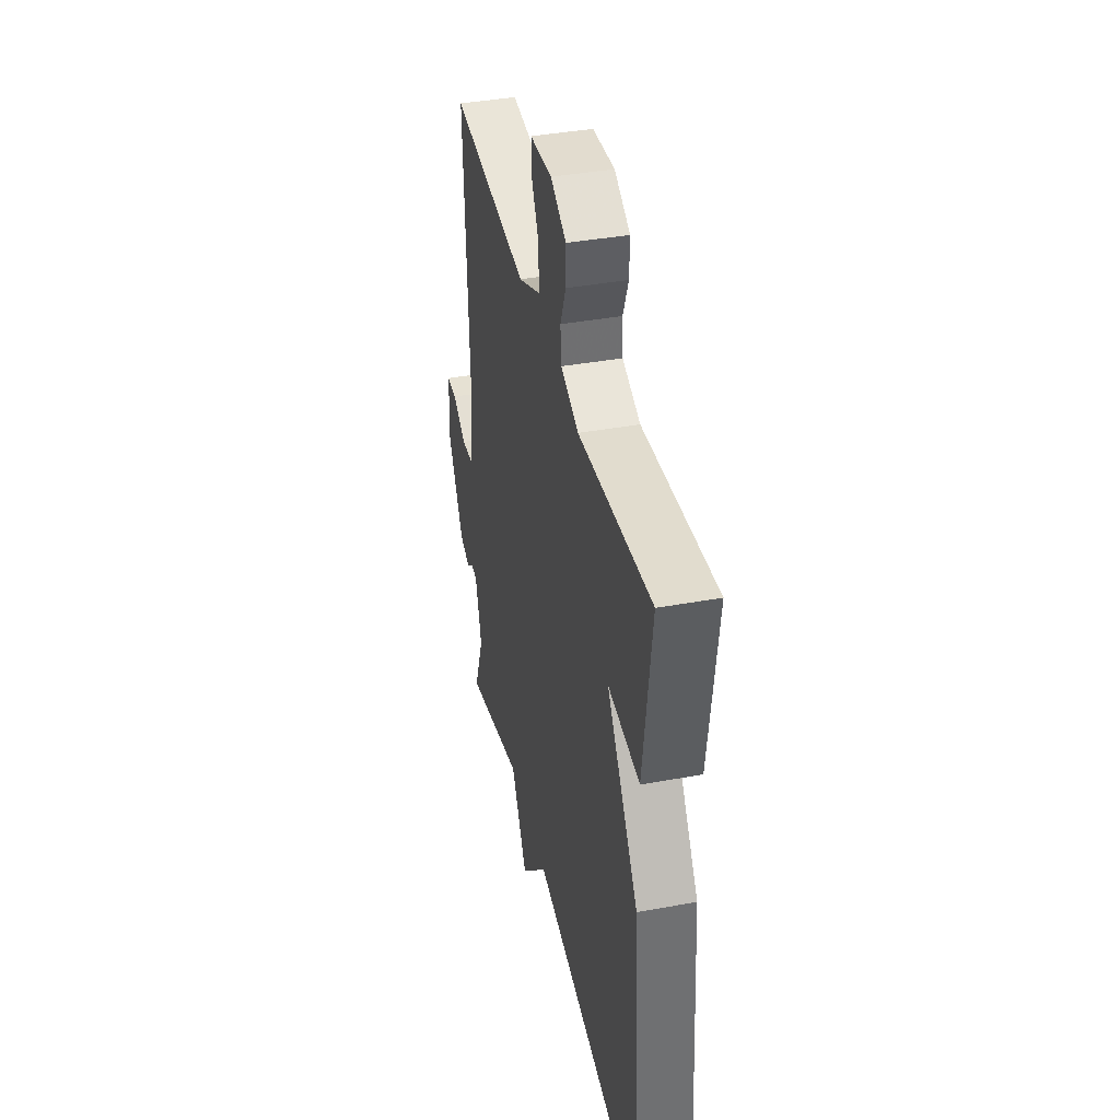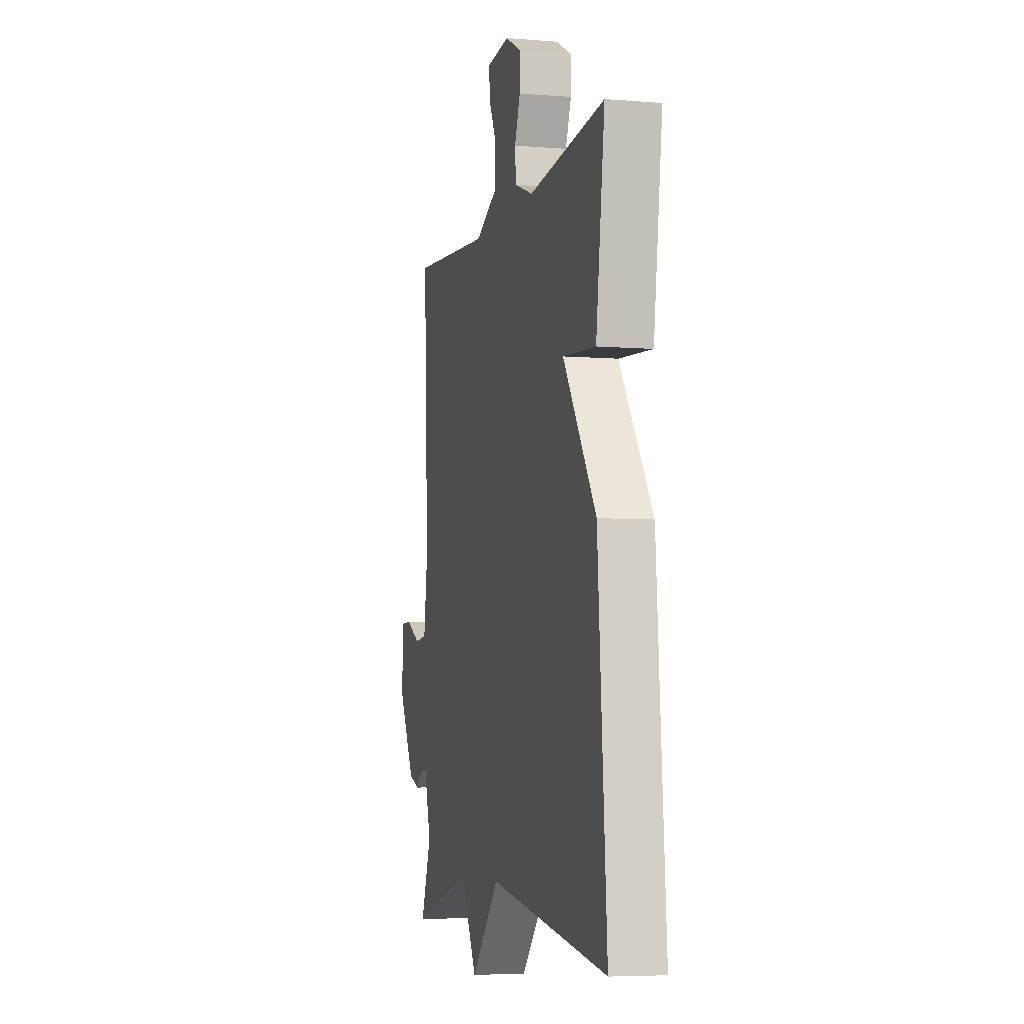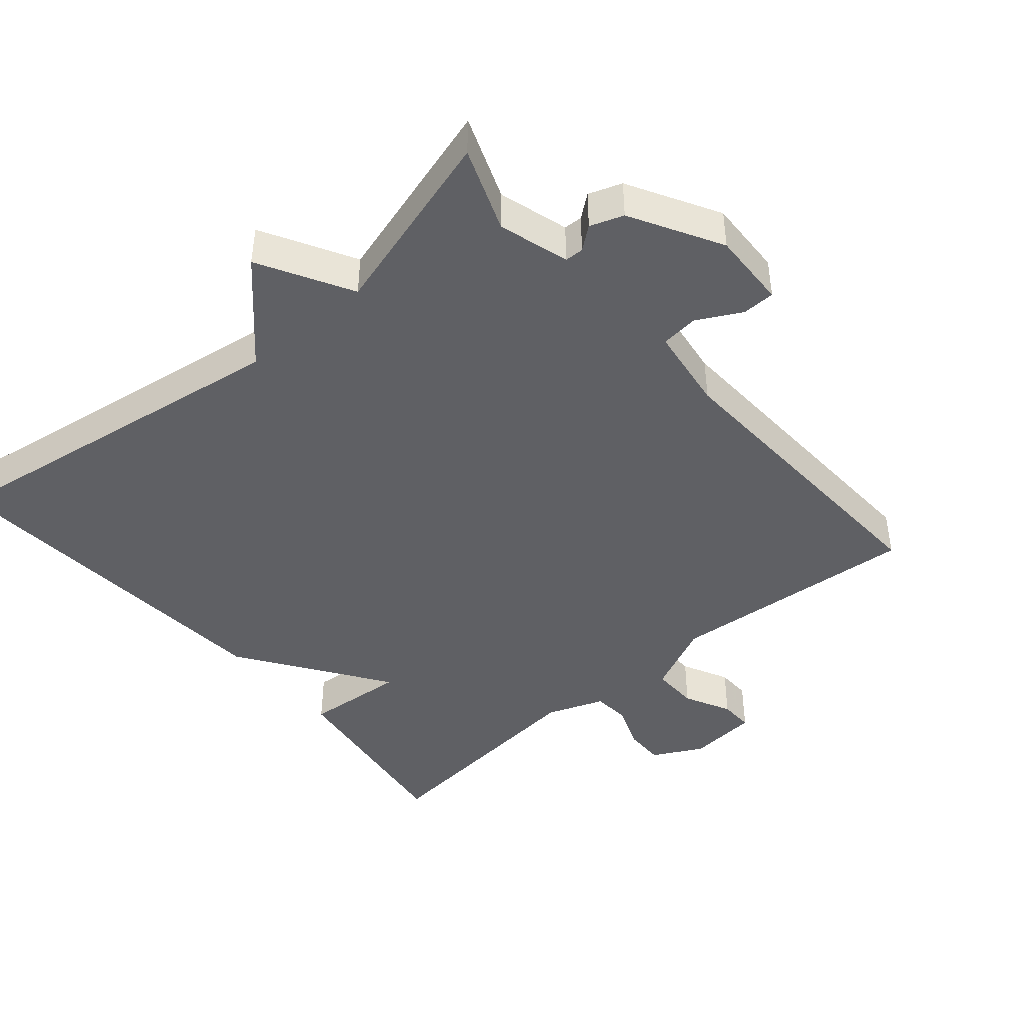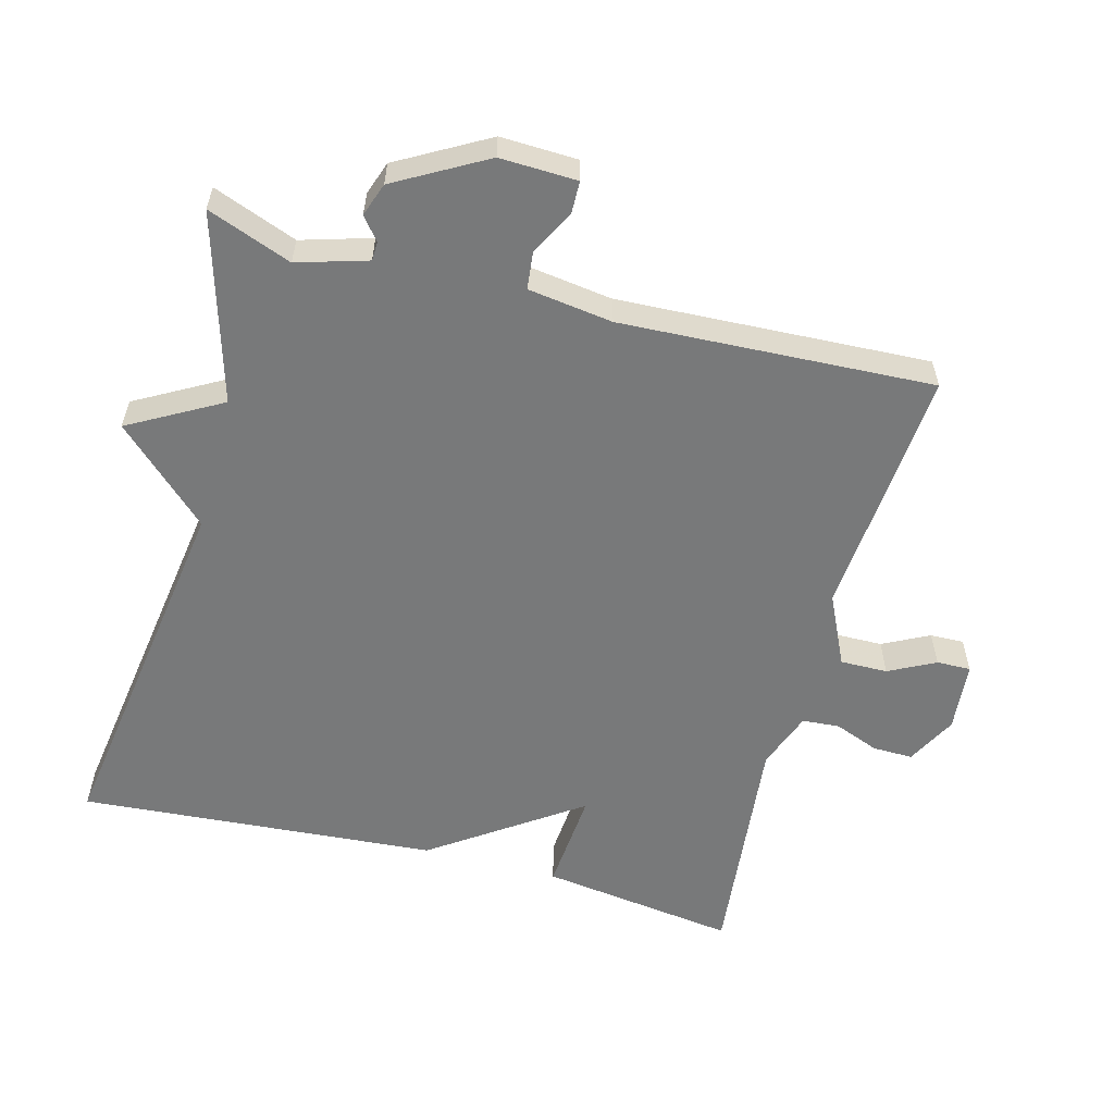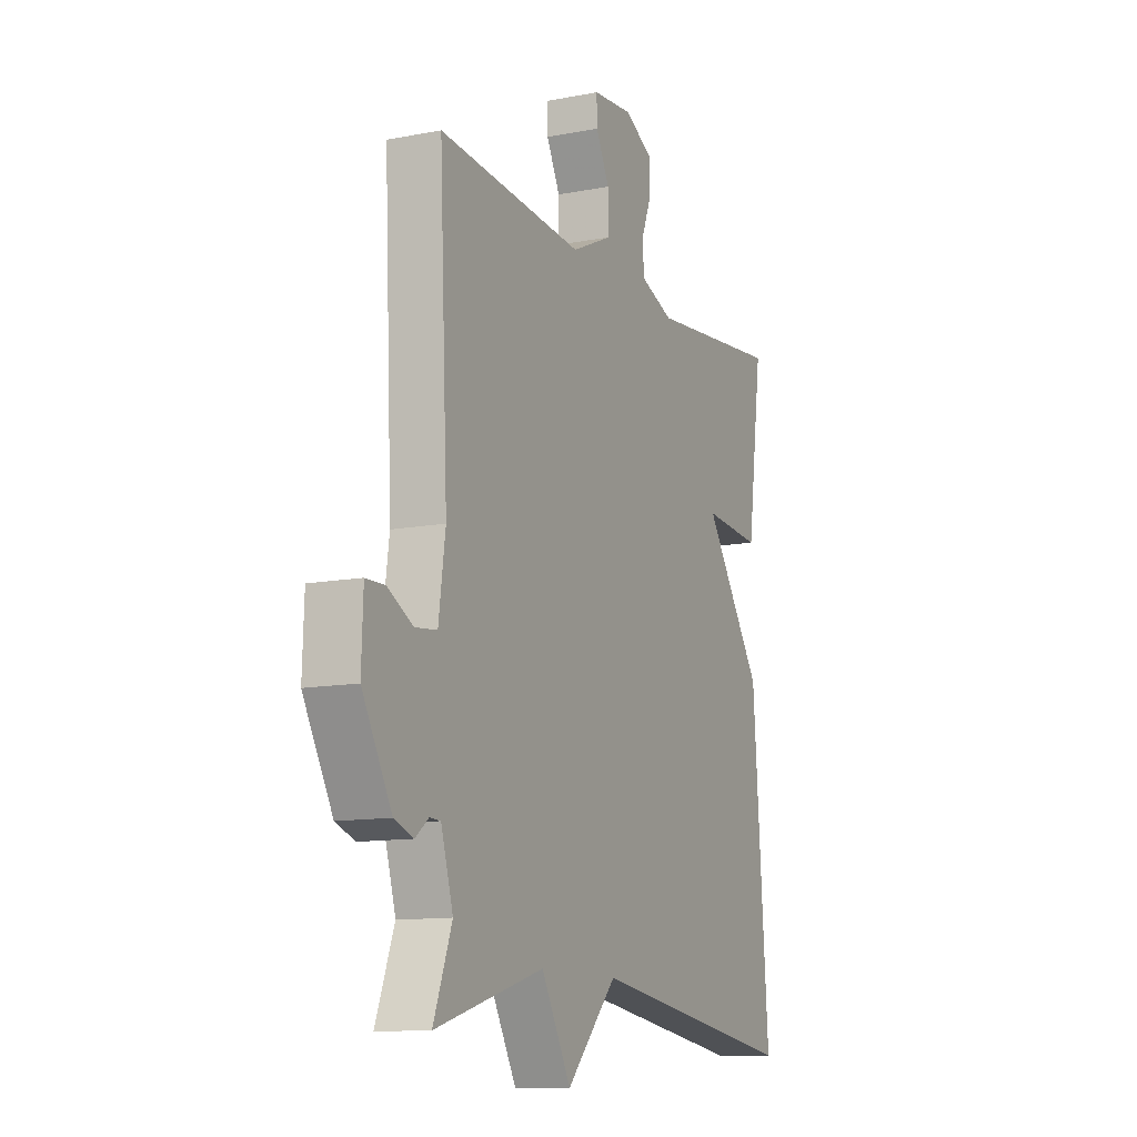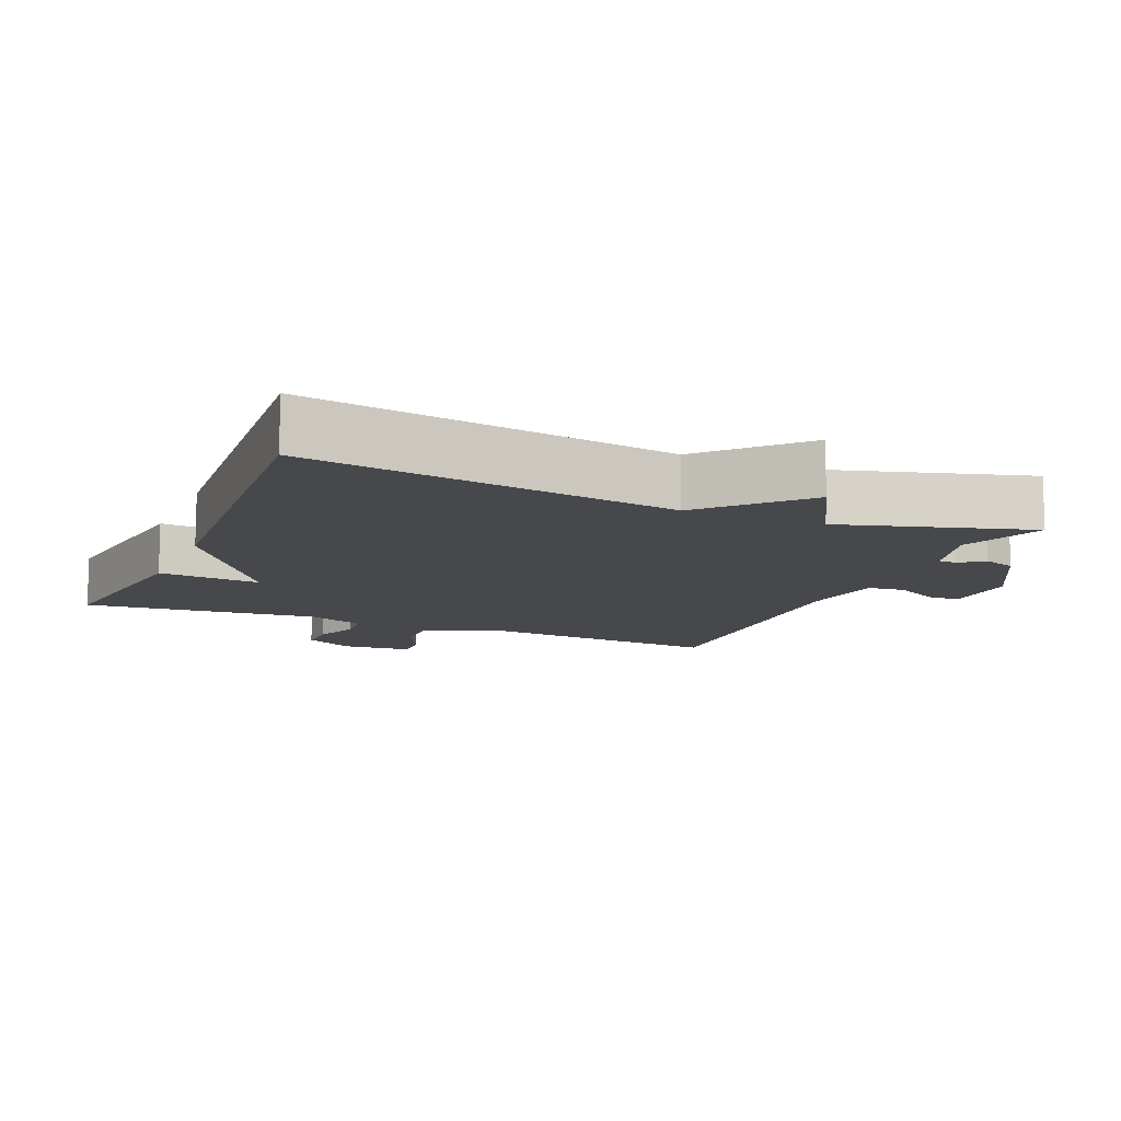
<metadata>
{"format":"obj","ext":"obj","renderer":"f3d","projection":"perspective","resolution":1024,"background":"white","views":[{"elev":40.0,"azim":77.3,"up":"+Z"},{"elev":-5.8,"azim":76.0,"up":"+Z"},{"elev":-43.9,"azim":-139.5,"up":"+Y"},{"elev":-57.7,"azim":-104.9,"up":"+Y"},{"elev":-11.9,"azim":-65.2,"up":"+Z"},{"elev":-11.4,"azim":156.9,"up":"+Y"}]}
</metadata>
<code>
v -0.5 0.07 0.5
v -0.138 0.07 0.47
v -0.036 0.07 0.518
v -0.037 0.07 0.586
v -0.071 0.07 0.653
v -0.072 0.07 0.702
v 0.029 0.07 0.711
v 0.101 0.07 0.673
v 0.1 0.07 0.615
v 0.075 0.07 0.551
v 0.079 0.07 0.497
v 0.162 0.07 0.466
v 0.5 0.07 0.5
v 0.461 0.07 0.217
v 0.315 0.07 0.229
v 0.461 0.07 0.017
v 0.5 0.07 -0.5
v -0.029 0.07 -0.421
v -0.155 0.07 -0.554
v -0.229 0.07 -0.421
v -0.5 0.07 -0.5
v -0.454 0.07 -0.379
v -0.484 0.07 -0.278
v -0.511 0.07 -0.277
v -0.544 0.07 -0.303
v -0.592 0.07 -0.286
v -0.665 0.07 -0.156
v -0.661 0.07 -0.045
v -0.614 0.07 -0.044
v -0.55 0.07 -0.078
v -0.496 0.07 -0.072
v -0.479 0.07 0.05
v -0.5 0 0.5
v -0.138 0 0.47
v -0.036 0 0.518
v -0.037 0 0.586
v -0.071 0 0.653
v -0.072 0 0.702
v 0.029 0 0.711
v 0.101 0 0.673
v 0.1 0 0.615
v 0.075 0 0.551
v 0.079 0 0.497
v 0.162 0 0.466
v 0.5 0 0.5
v 0.461 0 0.217
v 0.315 0 0.229
v 0.461 0 0.017
v 0.5 0 -0.5
v -0.029 0 -0.421
v -0.155 0 -0.554
v -0.229 0 -0.421
v -0.5 0 -0.5
v -0.454 0 -0.379
v -0.484 0 -0.278
v -0.511 0 -0.277
v -0.544 0 -0.303
v -0.592 0 -0.286
v -0.665 0 -0.156
v -0.661 0 -0.045
v -0.614 0 -0.044
v -0.55 0 -0.078
v -0.496 0 -0.072
v -0.479 0 0.05
f 28 29 30
f 27 28 30
f 26 27 30
f 25 26 30
f 24 25 30
f 23 24 30 31
f 22 23 31 32
f 20 21 22
f 18 19 20
f 32 1 2
f 22 32 2
f 20 22 2
f 18 20 2
f 18 2 3
f 17 18 3
f 16 17 3
f 15 16 3
f 12 13 14 15
f 8 9 10
f 7 8 10
f 6 7 10
f 5 6 10
f 4 5 10
f 4 10 11
f 3 4 11
f 3 11 12 15
f 62 61 60
f 62 60 59
f 62 59 58
f 62 58 57
f 62 57 56
f 63 62 56 55
f 64 63 55 54
f 54 53 52
f 52 51 50
f 34 33 64
f 34 64 54
f 34 54 52
f 34 52 50
f 35 34 50
f 35 50 49
f 35 49 48
f 35 48 47
f 47 46 45 44
f 42 41 40
f 42 40 39
f 42 39 38
f 42 38 37
f 42 37 36
f 43 42 36
f 43 36 35
f 47 44 43 35
f 1 33 34 2
f 2 34 35 3
f 3 35 36 4
f 4 36 37 5
f 5 37 38 6
f 6 38 39 7
f 7 39 40 8
f 8 40 41 9
f 9 41 42 10
f 10 42 43 11
f 11 43 44 12
f 12 44 45 13
f 13 45 46 14
f 14 46 47 15
f 15 47 48 16
f 16 48 49 17
f 17 49 50 18
f 18 50 51 19
f 19 51 52 20
f 20 52 53 21
f 21 53 54 22
f 22 54 55 23
f 23 55 56 24
f 24 56 57 25
f 25 57 58 26
f 26 58 59 27
f 27 59 60 28
f 28 60 61 29
f 29 61 62 30
f 30 62 63 31
f 31 63 64 32
f 32 64 33 1

</code>
